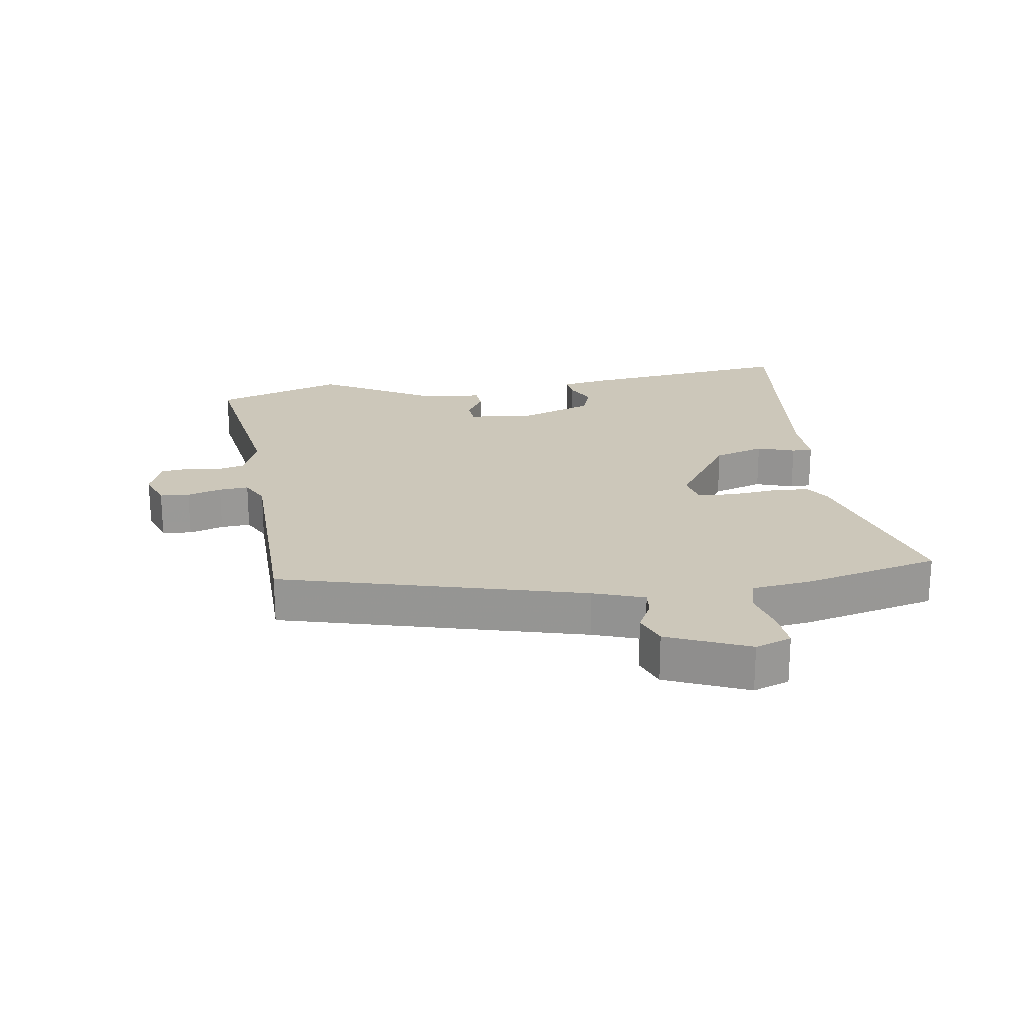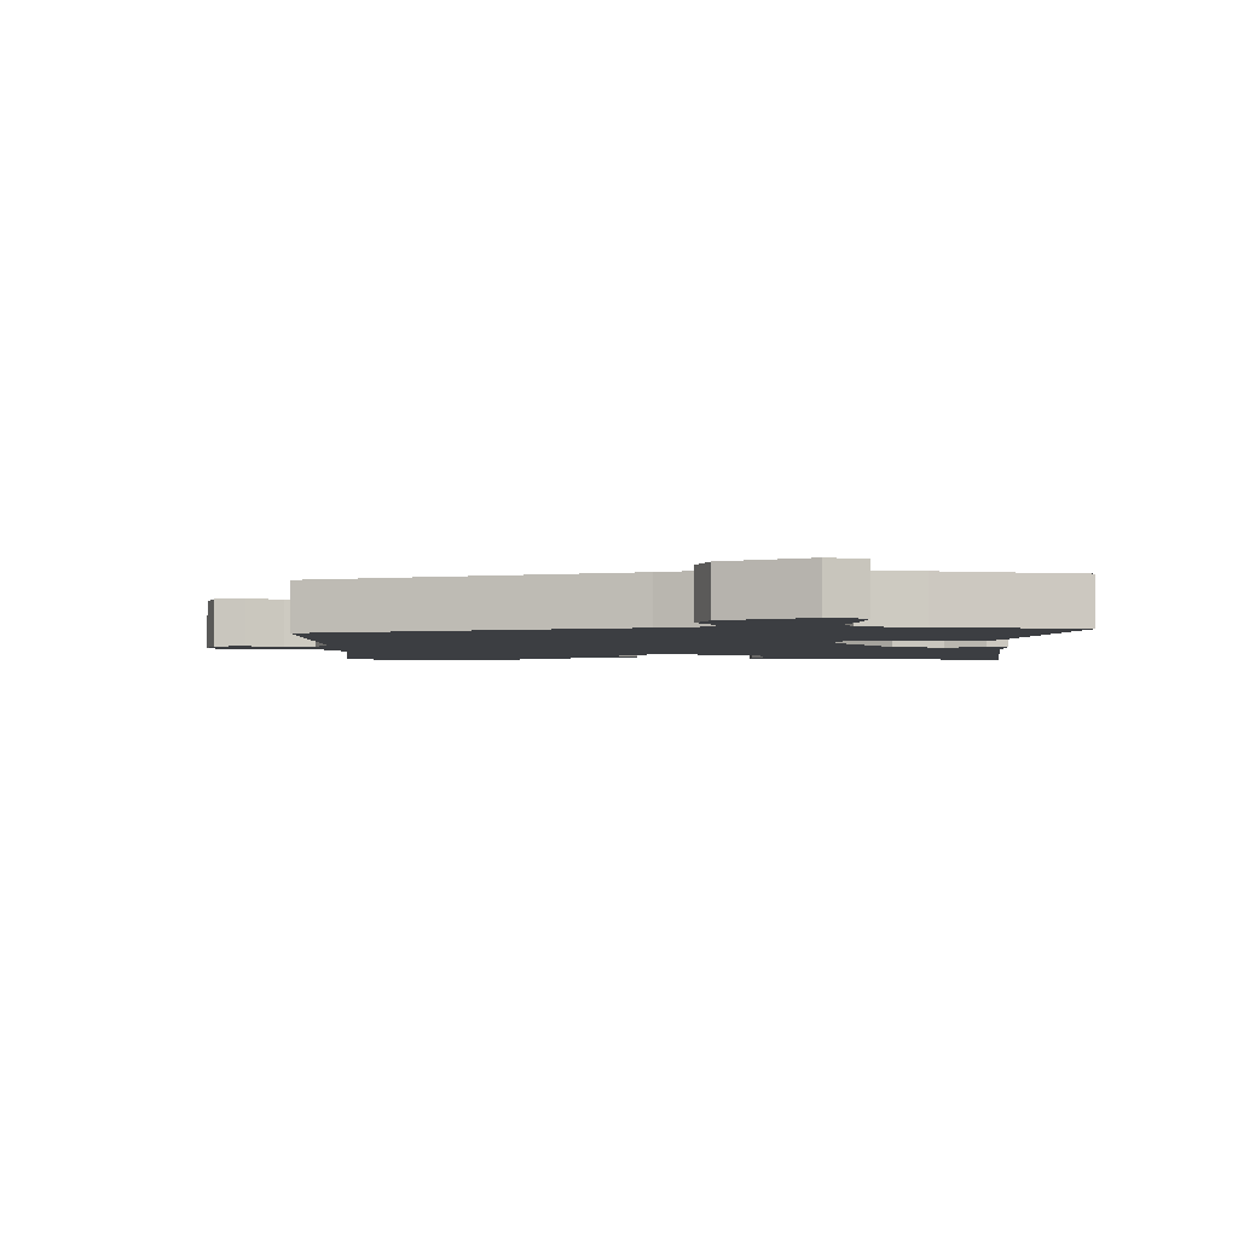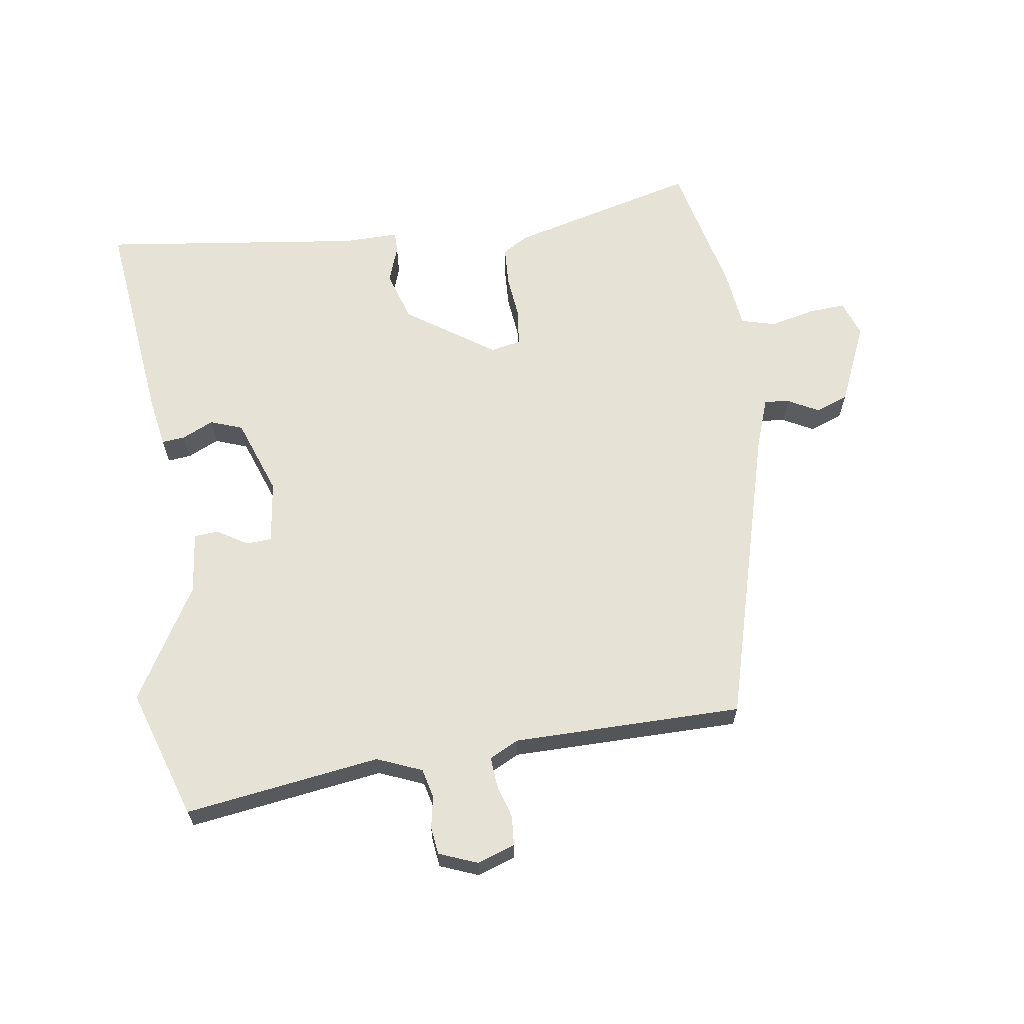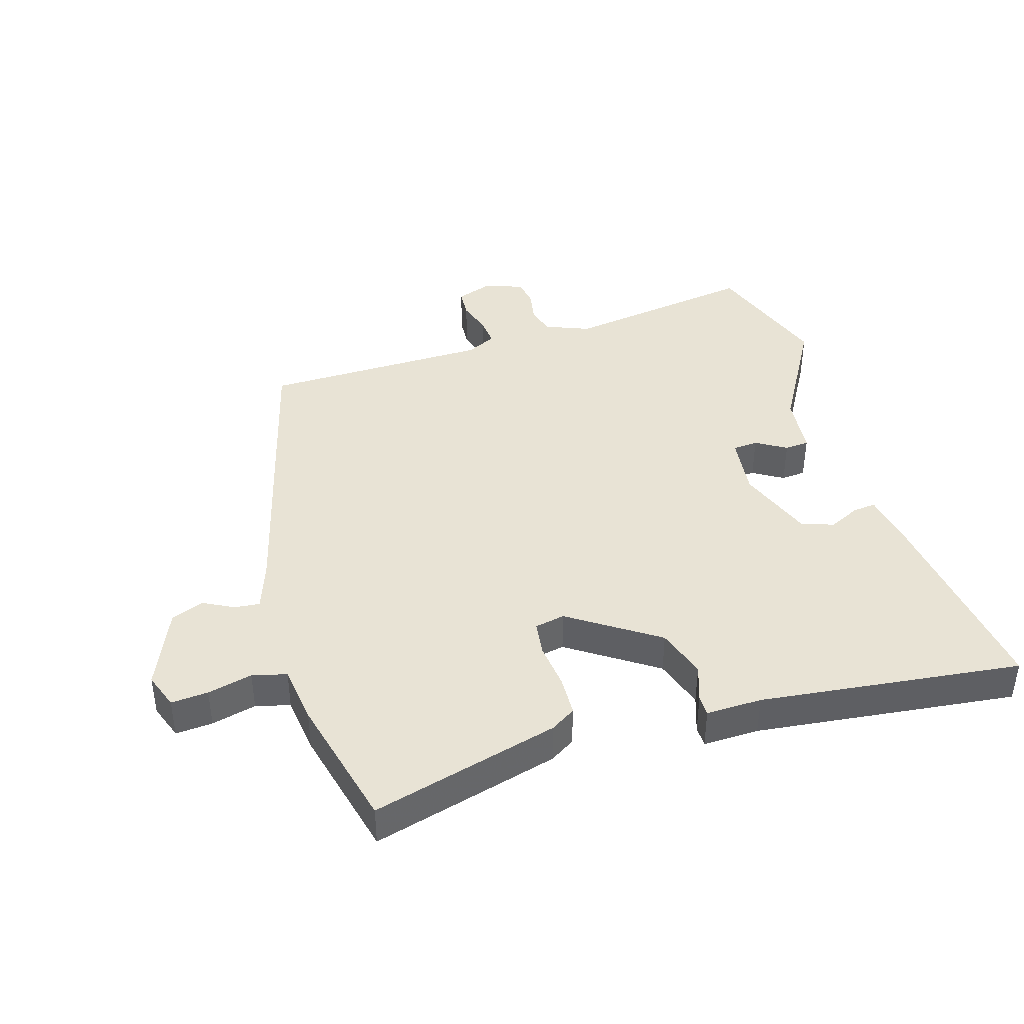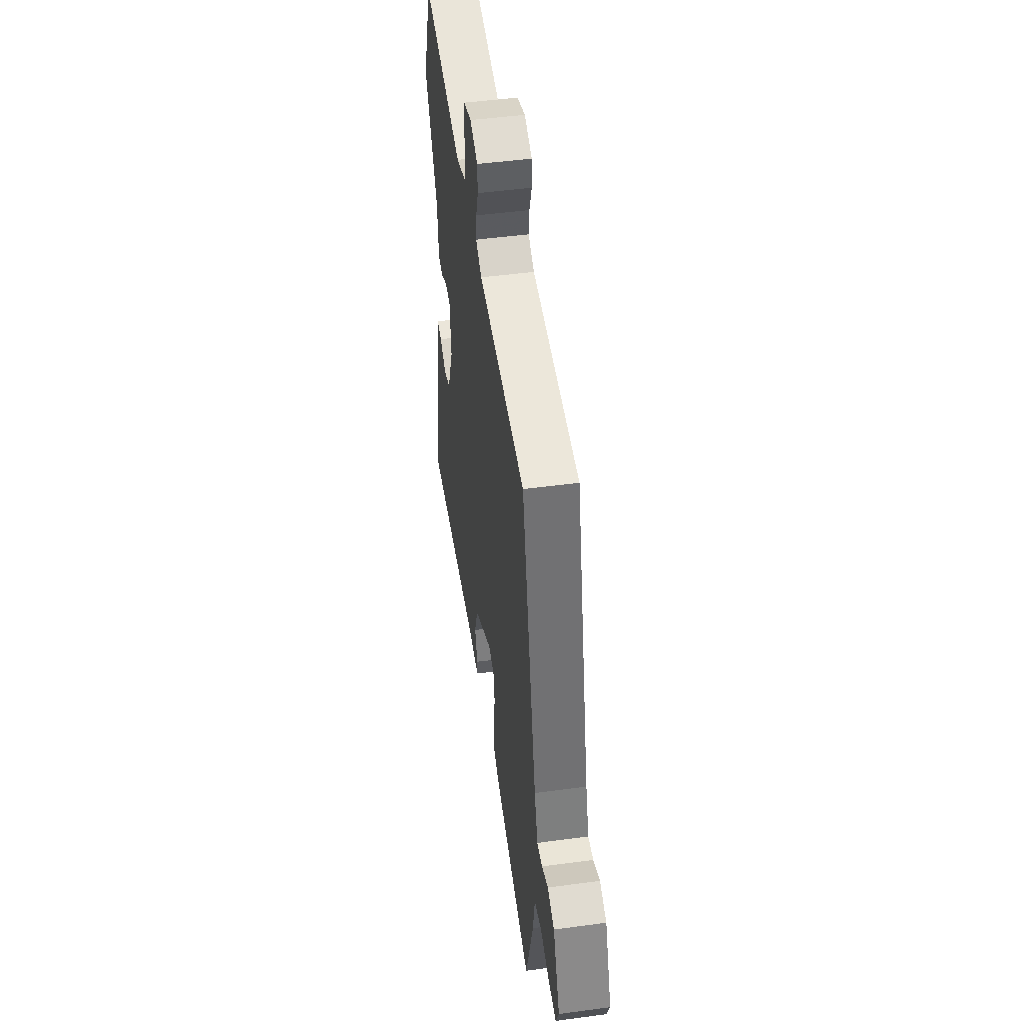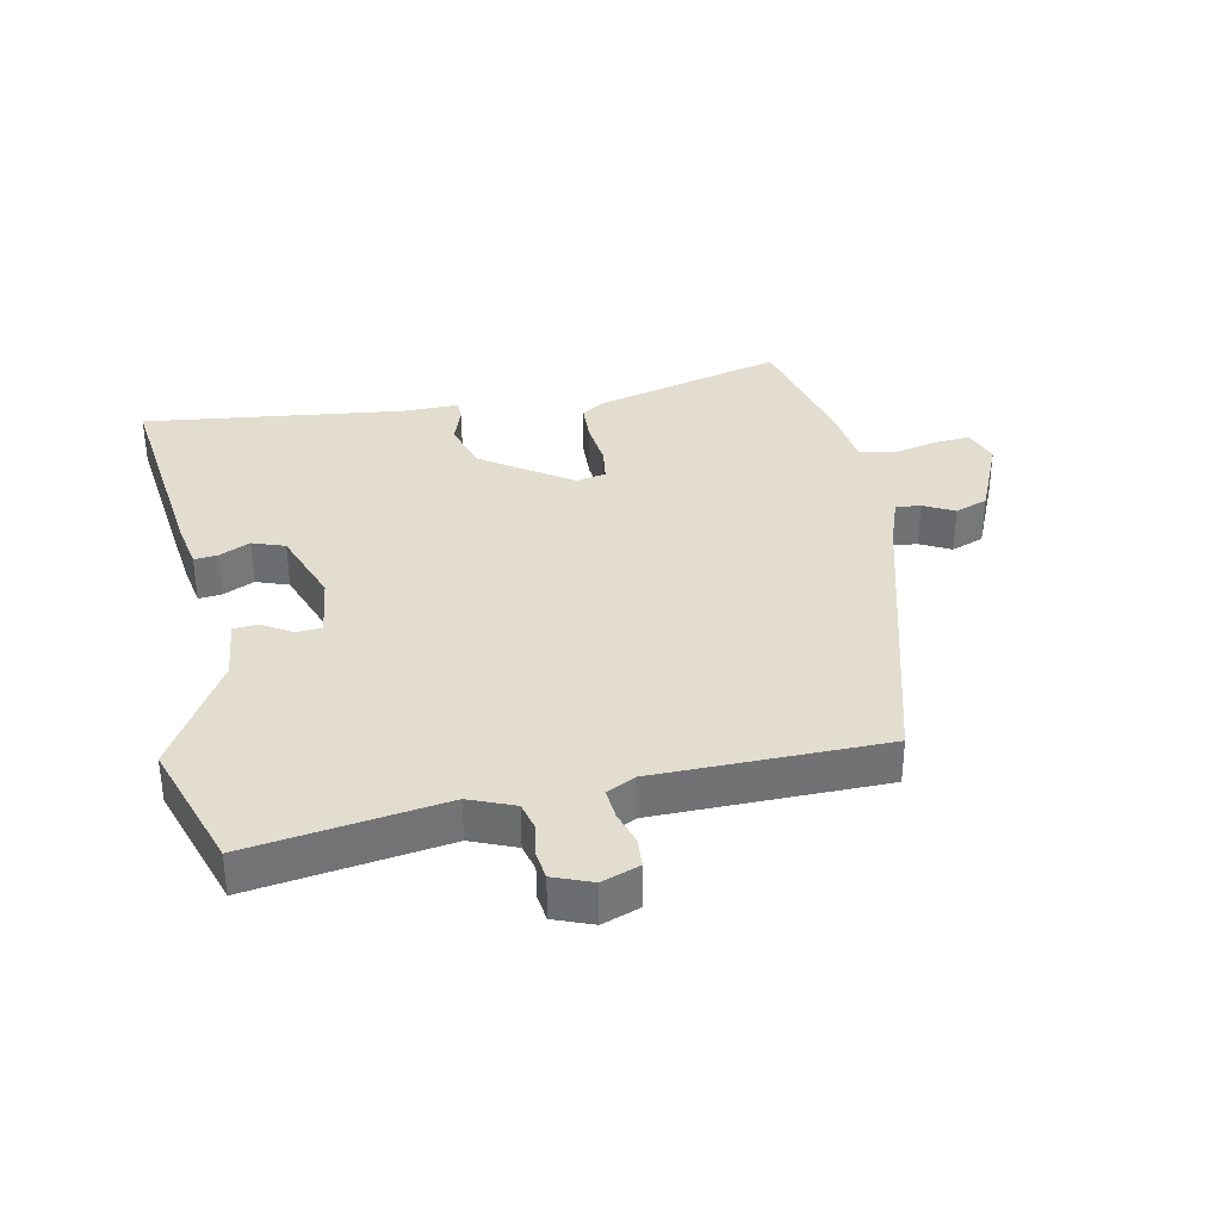
<metadata>
{"format":"obj","ext":"obj","renderer":"f3d","projection":"perspective","resolution":1024,"background":"white","views":[{"elev":21.5,"azim":82.8,"up":"+Y"},{"elev":-3.1,"azim":93.1,"up":"+Y"},{"elev":64.0,"azim":-6.4,"up":"+Y"},{"elev":41.1,"azim":164.5,"up":"+Y"},{"elev":48.8,"azim":81.5,"up":"+Z"},{"elev":34.8,"azim":-9.9,"up":"+Y"}]}
</metadata>
<code>
v 0.483 0.07 -0.55
v 0.185 0.07 -0.462
v 0.146 0.07 -0.436
v 0.145 0.07 -0.372
v 0.155 0.07 -0.299
v 0.149 0.07 -0.243
v 0.101 0.07 -0.232
v -0.041 0.07 -0.323
v -0.069 0.07 -0.403
v -0.05 0.07 -0.463
v -0.051 0.07 -0.496
v -0.14 0.07 -0.492
v -0.558 0.07 -0.531
v -0.507 0.07 -0.188
v -0.491 0.07 -0.111
v -0.454 0.07 -0.116
v -0.405 0.07 -0.141
v -0.353 0.07 -0.124
v -0.305 0.07 -0.003
v -0.315 0.07 0.097
v -0.355 0.07 0.101
v -0.404 0.07 0.073
v -0.443 0.07 0.077
v -0.451 0.07 0.176
v -0.551 0.07 0.36
v -0.476 0.07 0.565
v -0.168 0.07 0.51
v -0.096 0.07 0.537
v -0.083 0.07 0.583
v -0.091 0.07 0.634
v -0.084 0.07 0.678
v -0.022 0.07 0.7
v 0.037 0.07 0.677
v 0.039 0.07 0.63
v 0.021 0.07 0.576
v 0.016 0.07 0.529
v 0.062 0.07 0.504
v 0.426 0.07 0.49
v 0.542 0.07 0.008
v 0.568 0.07 -0.073
v 0.608 0.07 -0.07
v 0.657 0.07 -0.046
v 0.709 0.07 -0.067
v 0.761 0.07 -0.197
v 0.739 0.07 -0.254
v 0.68 0.07 -0.248
v 0.609 0.07 -0.229
v 0.554 0.07 -0.242
v 0.54 0.07 -0.336
v 0.483 0 -0.55
v 0.185 0 -0.462
v 0.146 0 -0.436
v 0.145 0 -0.372
v 0.155 0 -0.299
v 0.149 0 -0.243
v 0.101 0 -0.232
v -0.041 0 -0.323
v -0.069 0 -0.403
v -0.05 0 -0.463
v -0.051 0 -0.496
v -0.14 0 -0.492
v -0.558 0 -0.531
v -0.507 0 -0.188
v -0.491 0 -0.111
v -0.454 0 -0.116
v -0.405 0 -0.141
v -0.353 0 -0.124
v -0.305 0 -0.003
v -0.315 0 0.097
v -0.355 0 0.101
v -0.404 0 0.073
v -0.443 0 0.077
v -0.451 0 0.176
v -0.551 0 0.36
v -0.476 0 0.565
v -0.168 0 0.51
v -0.096 0 0.537
v -0.083 0 0.583
v -0.091 0 0.634
v -0.084 0 0.678
v -0.022 0 0.7
v 0.037 0 0.677
v 0.039 0 0.63
v 0.021 0 0.576
v 0.016 0 0.529
v 0.062 0 0.504
v 0.426 0 0.49
v 0.542 0 0.008
v 0.568 0 -0.073
v 0.608 0 -0.07
v 0.657 0 -0.046
v 0.709 0 -0.067
v 0.761 0 -0.197
v 0.739 0 -0.254
v 0.68 0 -0.248
v 0.609 0 -0.229
v 0.554 0 -0.242
v 0.54 0 -0.336
f 48 49 1 2
f 44 45 46 47
f 42 43 44 47
f 41 42 47 48
f 40 41 48 2
f 37 38 39
f 36 37 39 40
f 32 33 34 35
f 32 35 36
f 29 30 31 32
f 28 29 32 36
f 27 28 36 40
f 24 25 26 27
f 21 22 23 24
f 20 21 24 27
f 19 20 27 40
f 14 15 16 17
f 12 13 14 17
f 12 17 18
f 9 10 11 12
f 8 9 12 18
f 7 8 18 19
f 2 3 4 5
f 2 5 6
f 40 2 6
f 6 7 19 40
f 51 50 98 97
f 96 95 94 93
f 96 93 92 91
f 97 96 91 90
f 51 97 90 89
f 88 87 86
f 89 88 86 85
f 84 83 82 81
f 85 84 81
f 81 80 79 78
f 85 81 78 77
f 89 85 77 76
f 76 75 74 73
f 73 72 71 70
f 76 73 70 69
f 89 76 69 68
f 66 65 64 63
f 66 63 62 61
f 67 66 61
f 61 60 59 58
f 67 61 58 57
f 68 67 57 56
f 54 53 52 51
f 55 54 51
f 55 51 89
f 89 68 56 55
f 1 50 51 2
f 2 51 52 3
f 3 52 53 4
f 4 53 54 5
f 5 54 55 6
f 6 55 56 7
f 7 56 57 8
f 8 57 58 9
f 9 58 59 10
f 10 59 60 11
f 11 60 61 12
f 12 61 62 13
f 13 62 63 14
f 14 63 64 15
f 15 64 65 16
f 16 65 66 17
f 17 66 67 18
f 18 67 68 19
f 19 68 69 20
f 20 69 70 21
f 21 70 71 22
f 22 71 72 23
f 23 72 73 24
f 24 73 74 25
f 25 74 75 26
f 26 75 76 27
f 27 76 77 28
f 28 77 78 29
f 29 78 79 30
f 30 79 80 31
f 31 80 81 32
f 32 81 82 33
f 33 82 83 34
f 34 83 84 35
f 35 84 85 36
f 36 85 86 37
f 37 86 87 38
f 38 87 88 39
f 39 88 89 40
f 40 89 90 41
f 41 90 91 42
f 42 91 92 43
f 43 92 93 44
f 44 93 94 45
f 45 94 95 46
f 46 95 96 47
f 47 96 97 48
f 48 97 98 49
f 49 98 50 1

</code>
